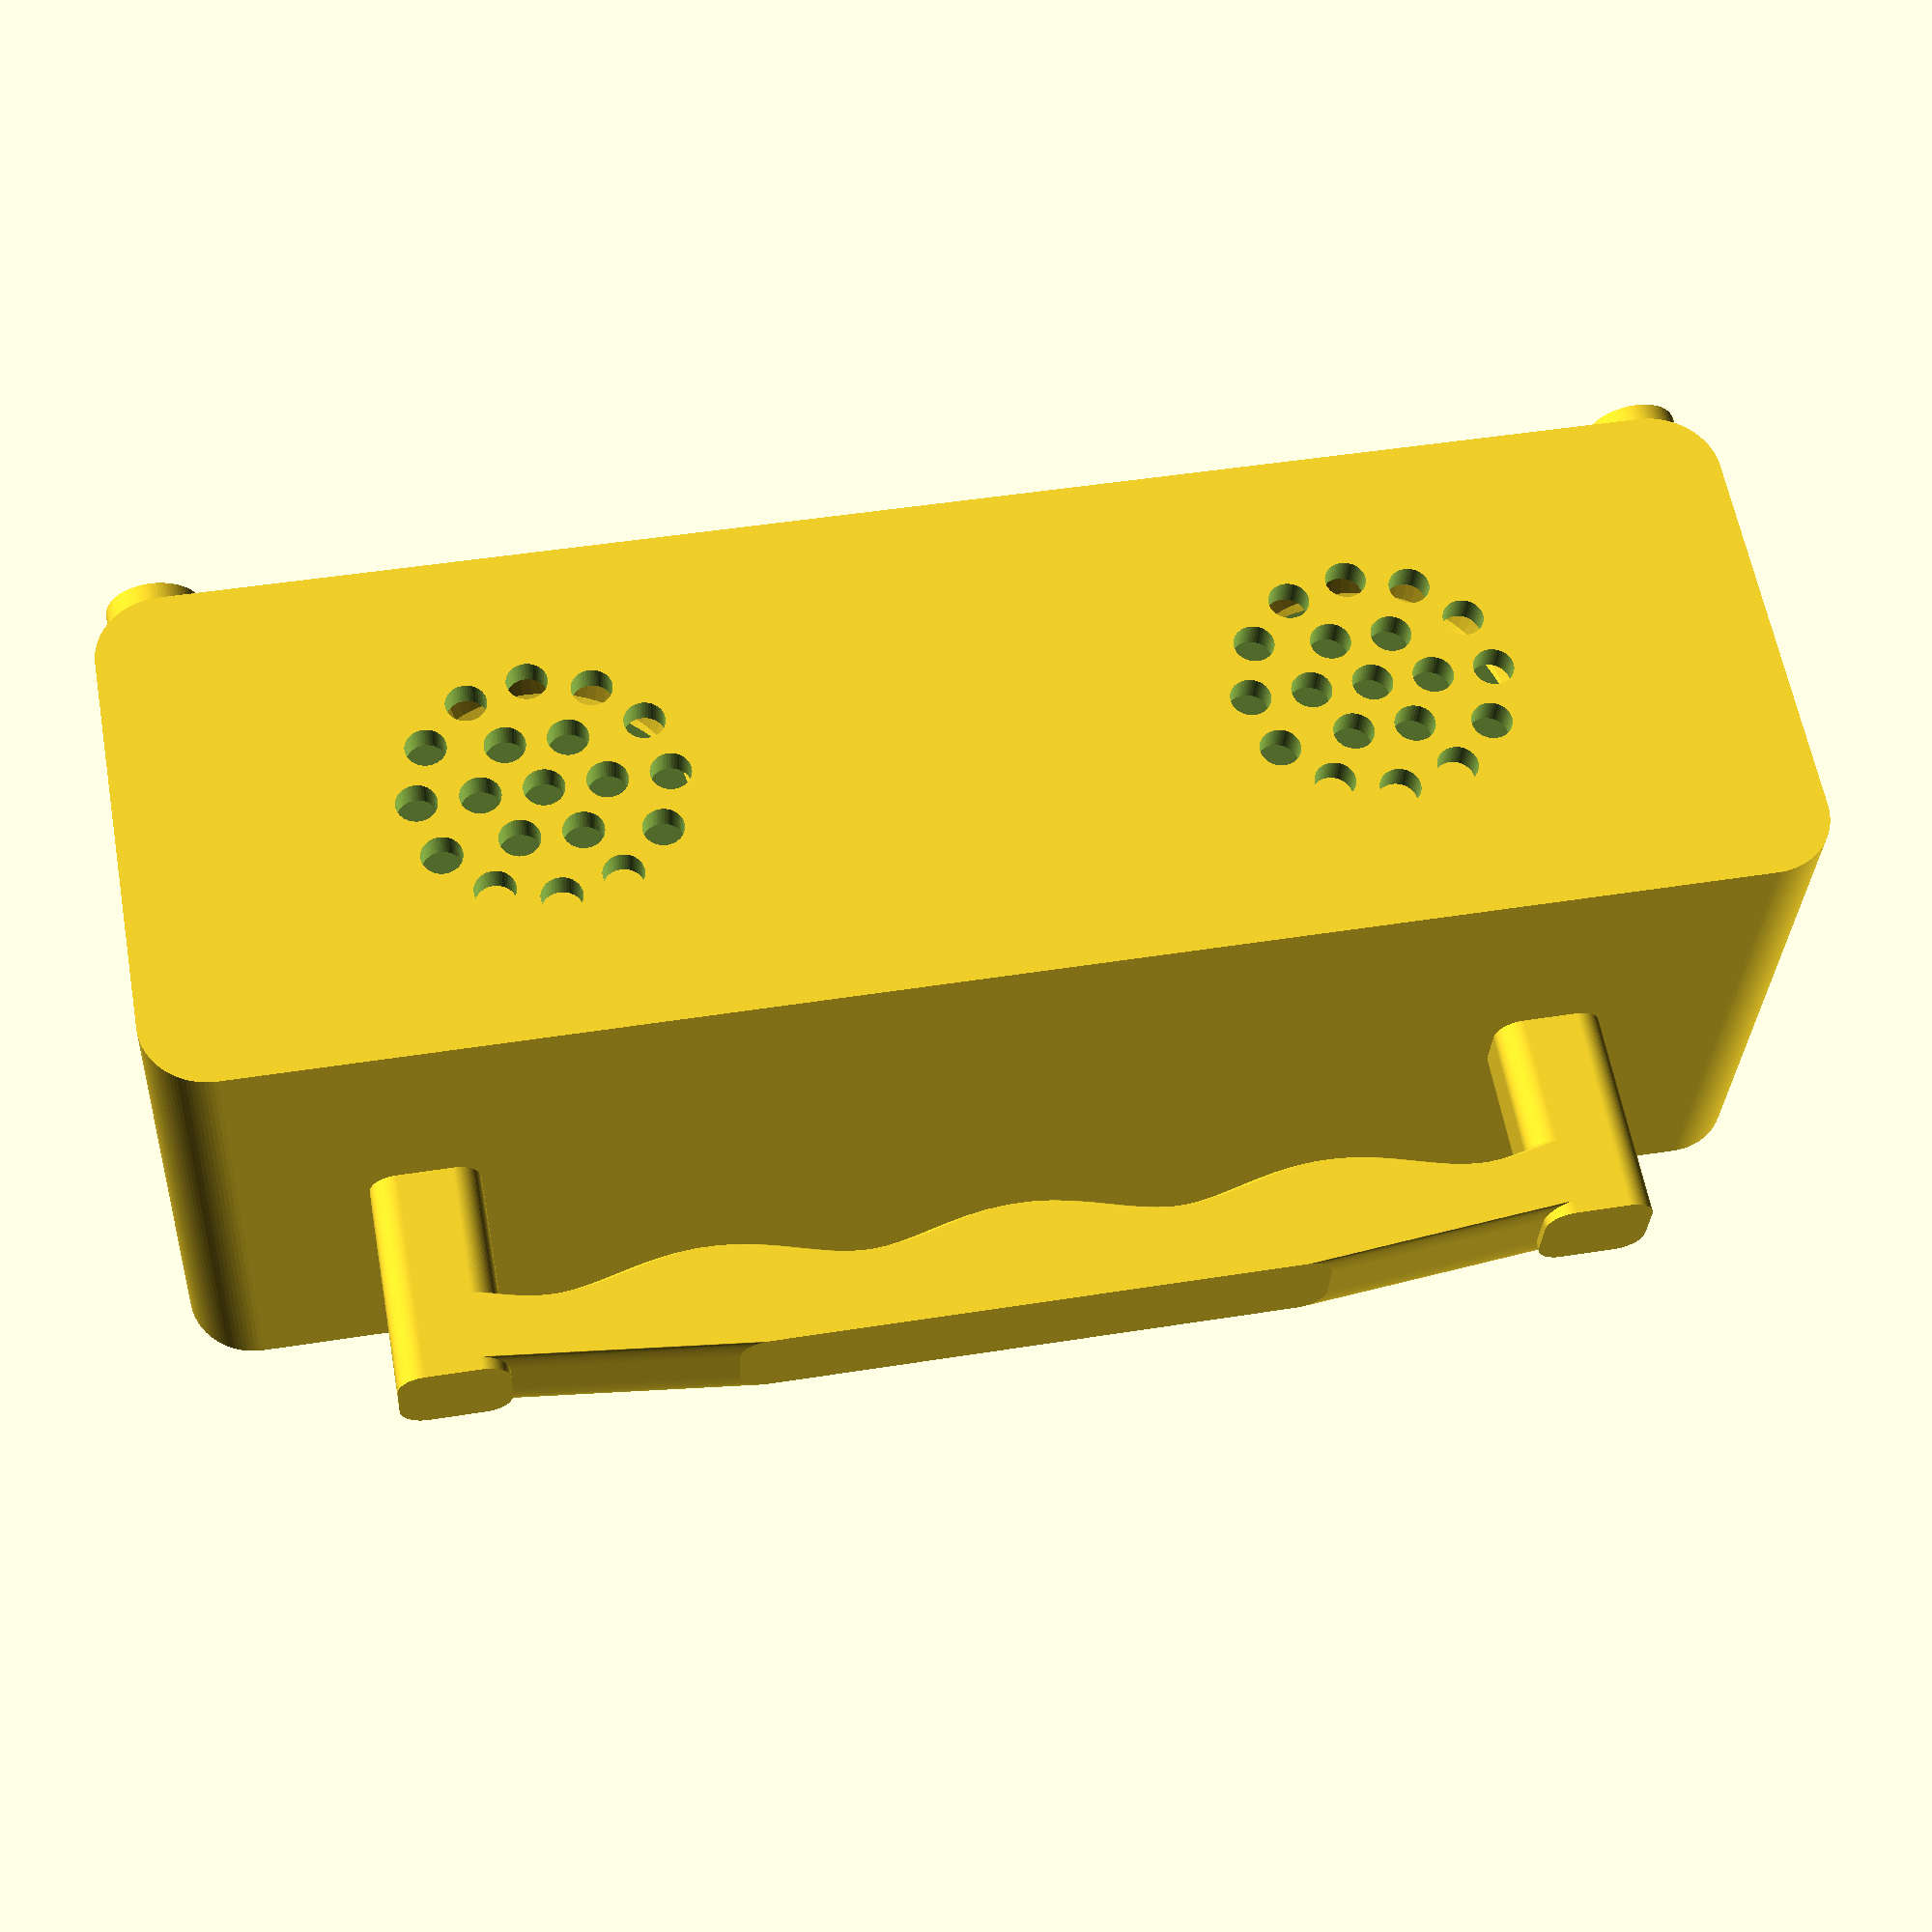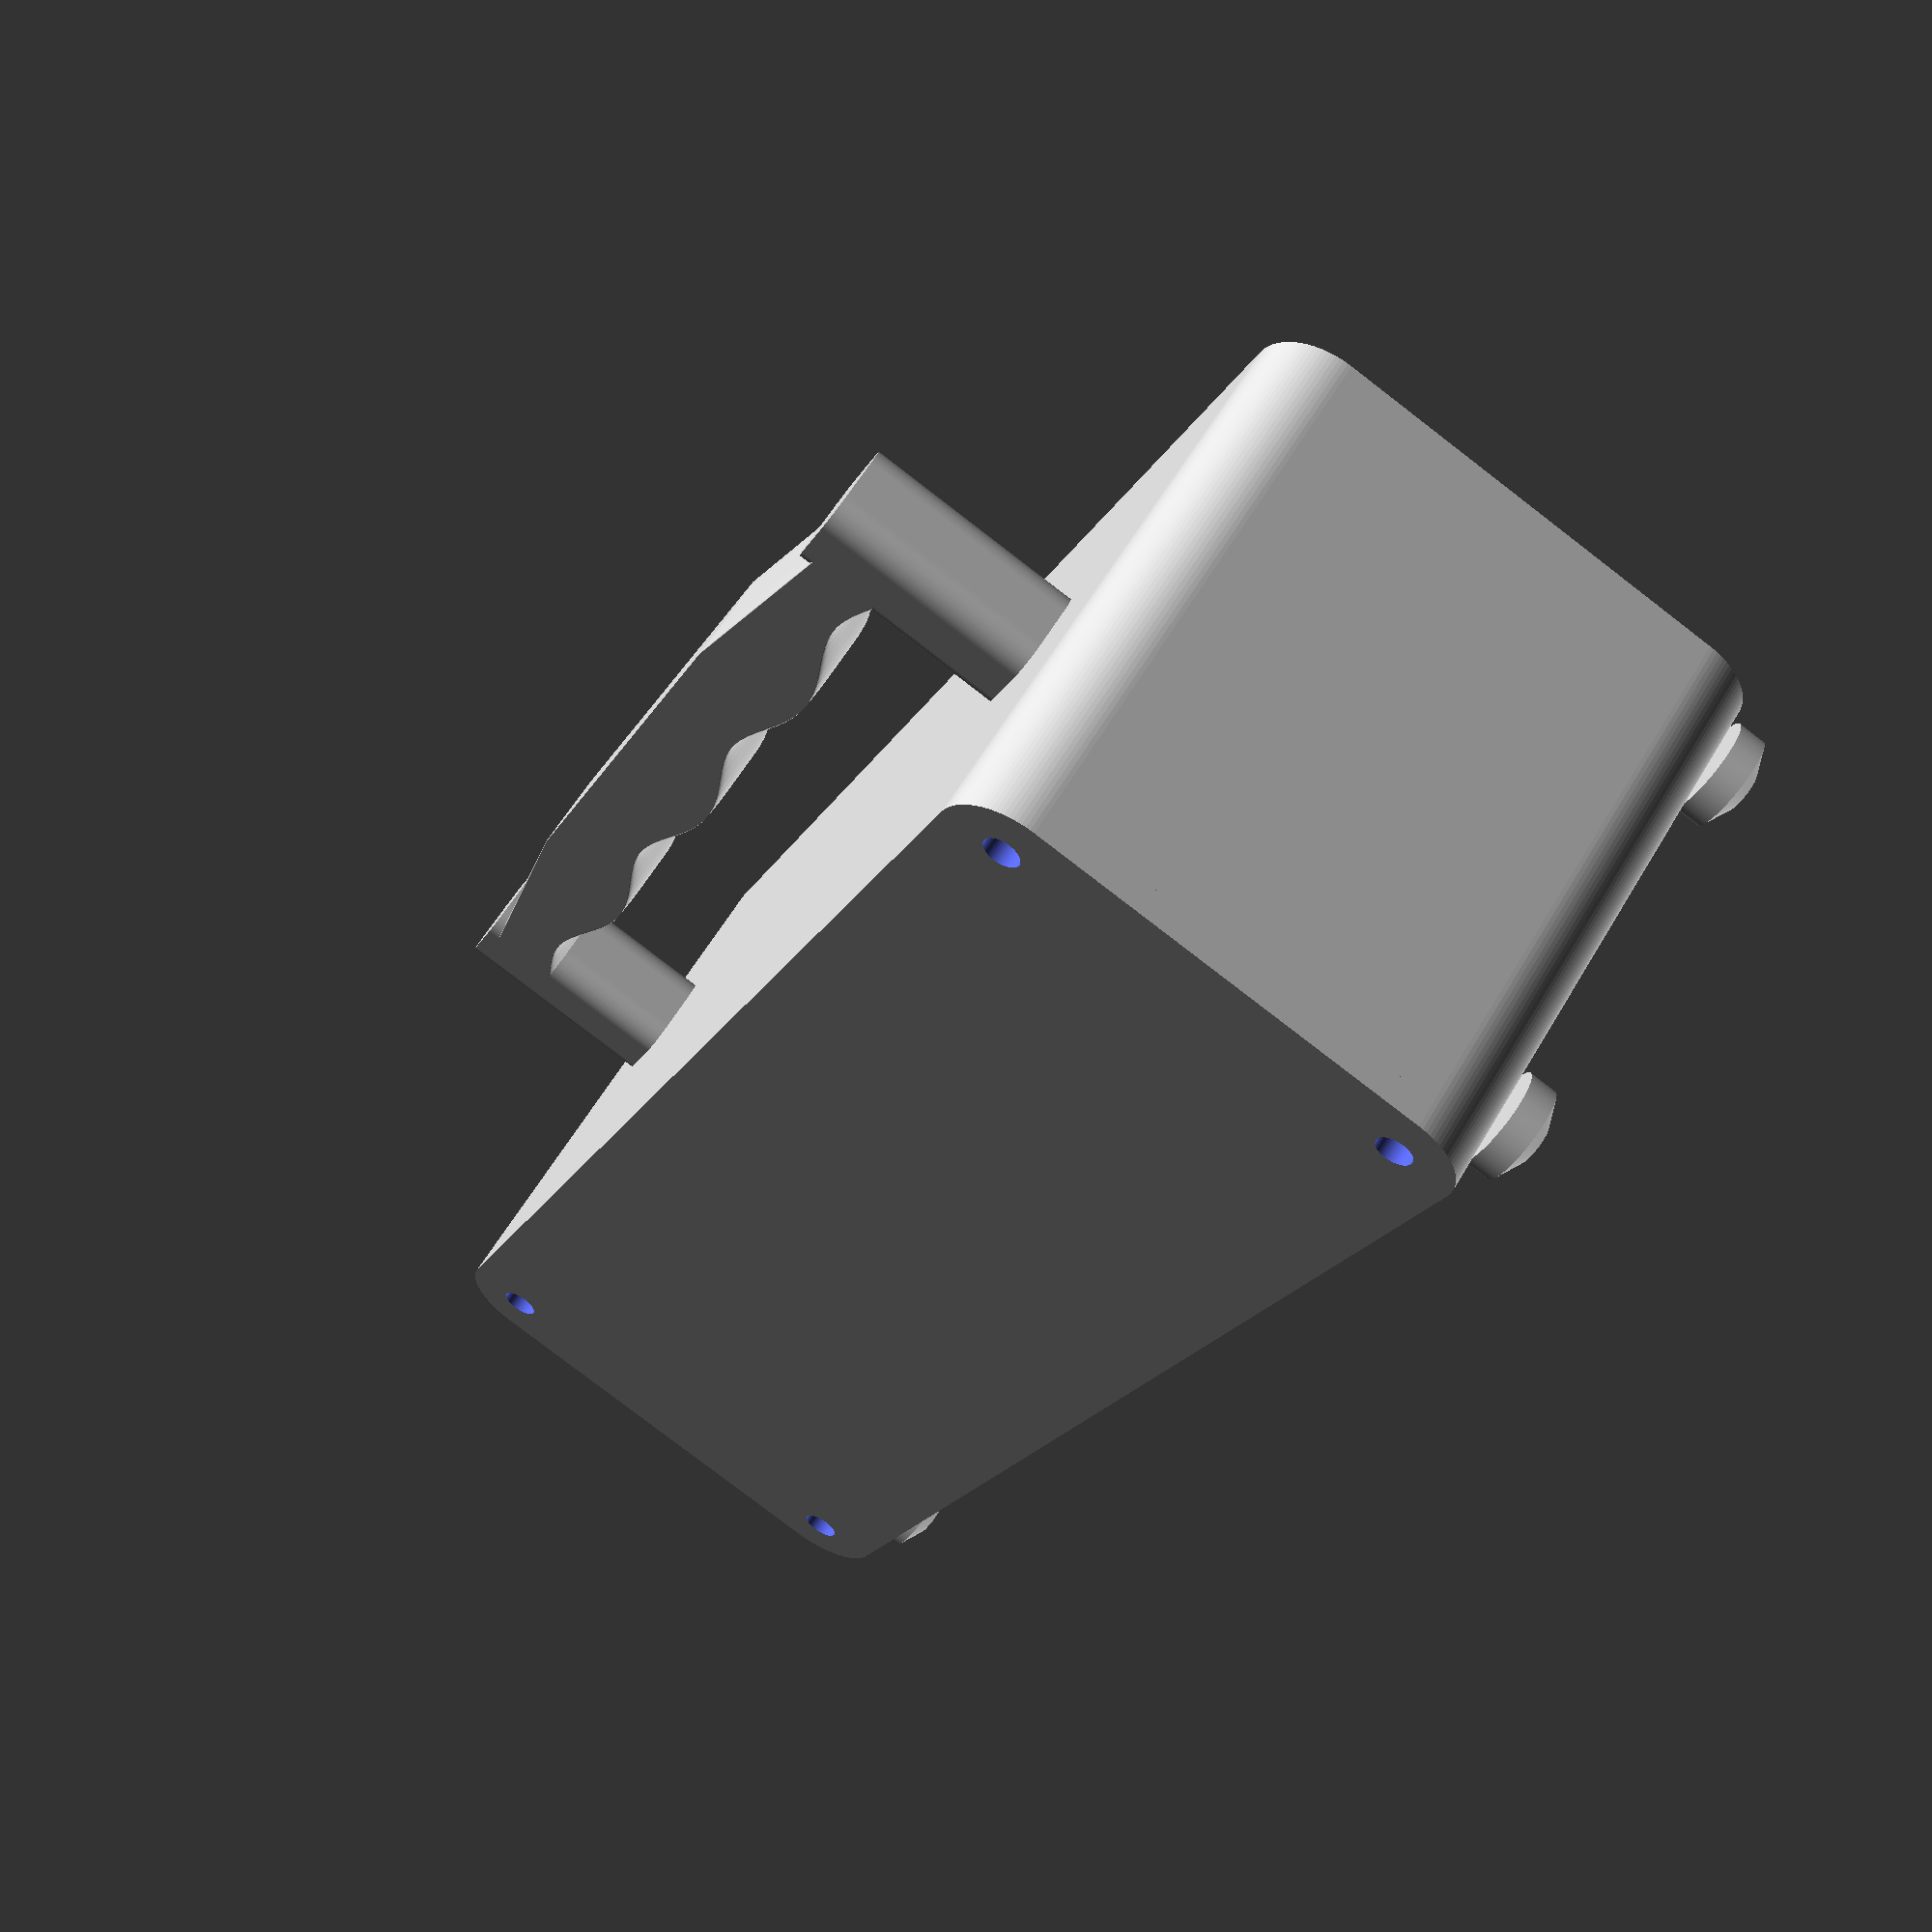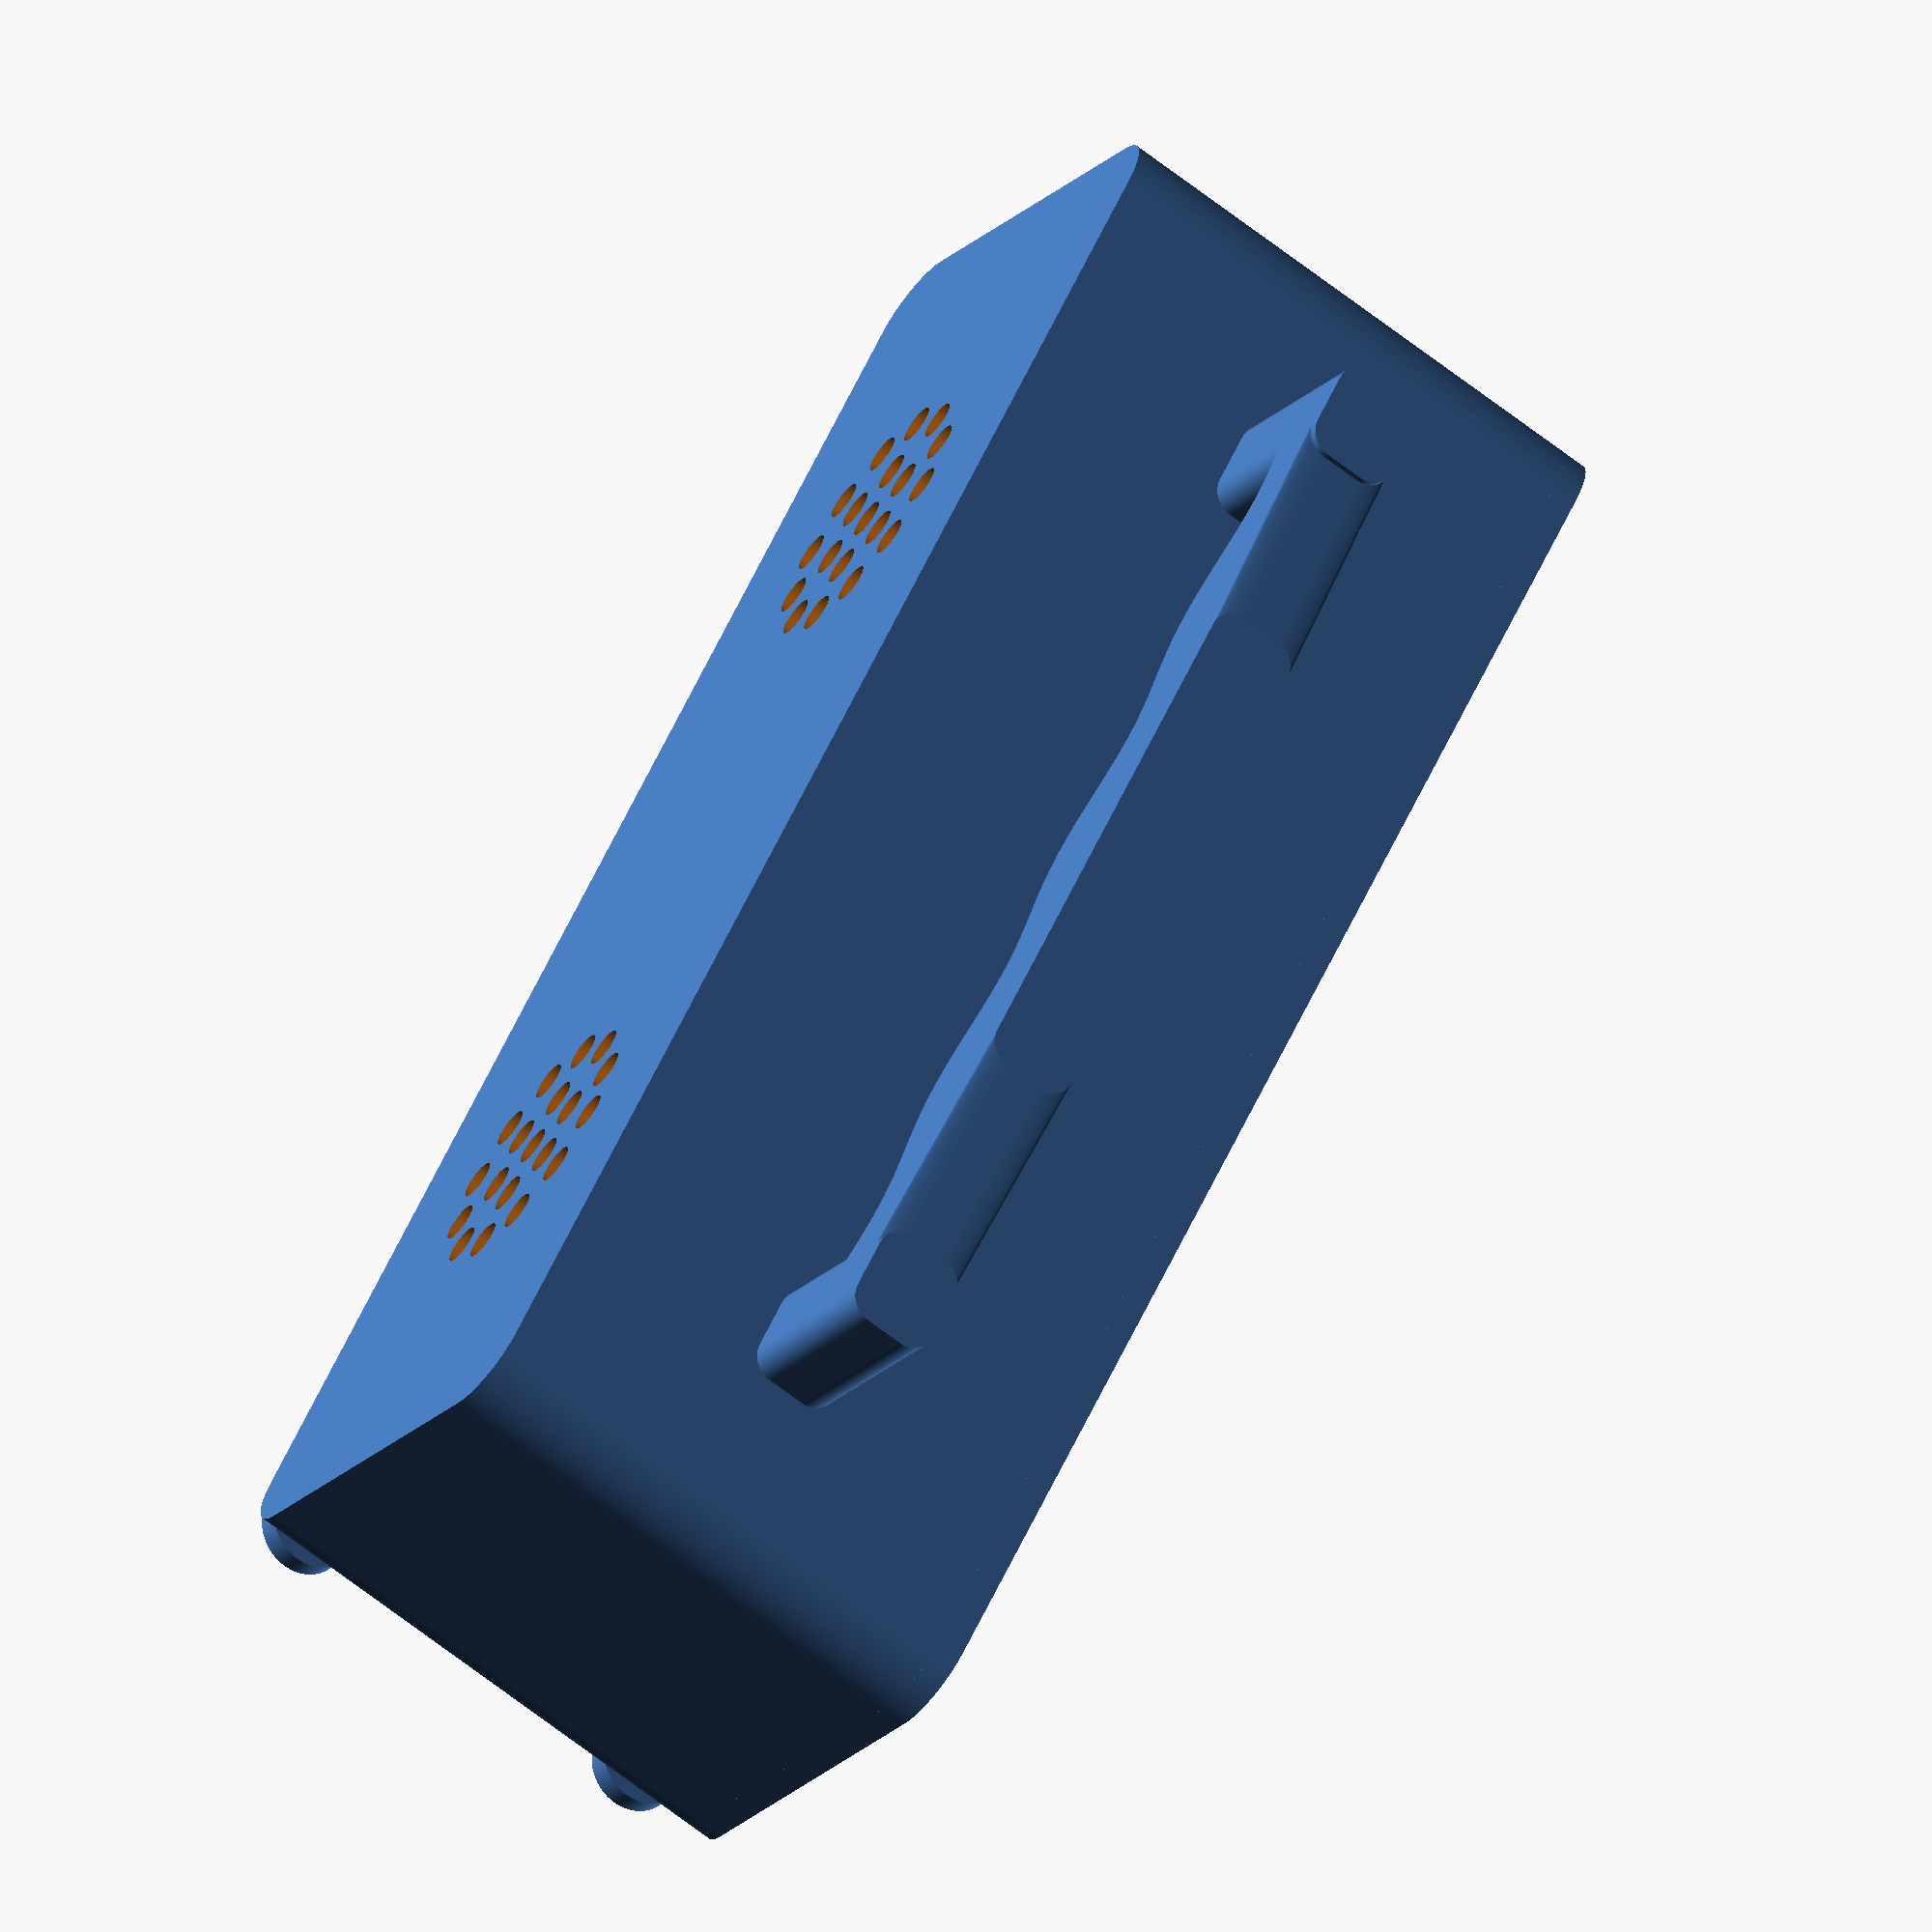
<openscad>
/**


/* -------------------------------------------------------------------------- */
/*                                 Parammeters                                */
/* -------------------------------------------------------------------------- */
$fn = 100;

box_l             = 120;
box_h             = 40;
box_w             = 40;
box_rounding      = 5;
box_thickness     = 2;
box_min_thickness = 1;

// --Speaker grill with holes params

grill_d      = 25;    // Same diameter as the speaker
grill_r      = grill_d / 2;
grill_hole_n = 20;
grill_hole_r = 1.5;

// --Speaker grill radial pattern params

grill_support_w        = 1;
grill_min_hole_spacing = 2;
grill_rev_step         = 45;

// --Speaker grill exotic pattern params

grill_exotic             = false;
grill_exotic_coef        = [ 1, 3 ];
grill_exotic_spacing     = 4;
grill_exotic_figure_step = 40;

// --Cantilever snap-fit params

canteliver_h            = 8;
canteliver_w            = 1;
canteliver_l            = 1;
canteliver_pivot_h      = 2;
canteliver_pivot_offset = 2;
canteliver_fillet       = 0.5;
canteliver_fillet_h     = 1;

// --Handle params

handle_x_offset = 6;
handle_y_offset = 10;
handle_z_offset = 2;

// --Screw holes params

screw_hole_support_r = 3.5;
screw_hole_r         = 1.5;

/* -------------------------------------------------------------------------- */
/*                               Complete Object                              */
/* -------------------------------------------------------------------------- */

box();

handle([ box_l / 8 + handle_x_offset, box_w / 2 - (handle_y_offset), -(box_h / 2 + handle_z_offset) ]);

for (x_off = [box_l / 4:box_l / 2:box_l - box_l / 4]) {
	speaker_support(tr = [ x_off, box_w / 2, box_thickness ]);
	// translate([ x_off, box_w / 2, 2 * box_thickness ]) cylinder(r = grill_r, h = box_thickness);    // NOTE - DEBUG
}

for (i = [0:1], j = [0:1]) {
	translate([ i * box_l, i * (box_w + canteliver_fillet_h), 0 ]) rotate([ 0, 0, i * 180 ]) {
		canteliver_snap_fit_w_release_male();
		canteliver_snap_fit_w_release_female();
	}
}

screw_holes();

rubber_feet();

box_cover();

/* -------------------------------------------------------------------------- */
/*                            Functions and modules                           */
/* -------------------------------------------------------------------------- */

/* ------------------------ Speaker grill with holes ------------------------ */
function lissajous_2D(r, t, f_cos, f_sin)    = [ r * cos(f_cos * t), r *sin(f_sin *t) ];
function lissajous_3D(r, t, u, f_cos, f_sin) = [ r * cos(f_cos * t), r *sin(f_sin *t), u ];

module speaker_grill_exotic(grill_r, grill_thickness, tr = [ 0, 0, 0 ]) {

	translate(tr)

	    difference() {

		// Bounds
		cylinder(r = grill_r, h = grill_thickness);

		for (rev = [0:grill_rev_step:360])
			// Figure
			rotate([ 0, 0, rev ]) {

				// Supports
				cube([ grill_r, grill_support_w, grill_thickness ]);

				// Lissajous pattern
				for (i = [grill_exotic_spacing:grill_r + grill_support_w])
					for (j = [0:grill_exotic_figure_step:360])

						if (i % grill_exotic_spacing == 0)
							translate(lissajous_3D(i, j, 0, grill_exotic_coef[0],
							                       grill_exotic_coef[1]))
							    cylinder(r = grill_hole_r, h = grill_thickness, $fn = 50);
			}
	}
}

module speaker_grill_radial(grill_r, grill_thickness, tr = [ 0, 0, 0 ]) {
	translate(tr)

	    difference() {
		// Bounds
		cylinder(r = grill_r, h = grill_thickness);

		grill_base_path = [for (i = [1:grill_r + grill_support_w]) for (j = [0:360])
		        lissajous_2D(i, j, 1, 1)];

		linear_extrude(height = grill_thickness) polygon(points = grill_base_path);

		for (a = [0:grill_rev_step:360])
			rotate([ 0, 0, a ]) cube([ grill_r, grill_support_w, grill_thickness ]);
	}
}

module speaker_grill_holes(r, thickness, tr = [ 0, 0, 0 ]) {
	translate(tr) {
		for (i = [0:2 * grill_hole_r + grill_hole_r:r])    //
			for (j = [0:180 / floor(i / grill_hole_r):360])
				translate([ i * cos(j), i * sin(j), -1 ])
				    cylinder(h = thickness + 2, r = grill_hole_r, $fn = 50);
	}
}

/* ----------------------------- Speaker support ---------------------------- */
module speaker_support(tr = [ 0, 0, 0 ], rot) {

	// Revolve around the Z axis
	//              [Z]
	//    ____       |

	//  /  ___\    __|__
	// /  / ======/=====\======
	// |  |_____ ( ( | ) )
	// |________|  ( | )
	//               |

	translate(tr)
	    difference() {
		rotate([ 0, 0, 60 ])
		    rotate_extrude(convexity = 10, angle = 180)
		        polygon(points = [
			        [ grill_r - 1, 5 ],
			        [ grill_r + 1, 4 ],
			        [ grill_r + 1, 2 ],
			        [ grill_r - 2, 2 ],
			        [ grill_r - 1, 0 ],
			        [ grill_r + 4, 0 ],
			        [ grill_r + 4, 4 ],
			        [ grill_r, 6 ],
		        ]);
	}
}

/* --------------------------------- Handle --------------------------------- */
module handle(tr = [ 0, 0, 0 ]) {

	minkowski() {
		rotate([ 180, 0, 0 ])
		    translate(tr) {
			linear_extrude(height = 3) polygon(points = [ for (i = [0:5:315])[i / 4, sin(4 * i) * 1], [ 78.75, 0 ], [ 78.75, 4 ], [ 58.75, 6 ], [ 20, 6 ], [ 0, 4 ], [ 0, 0 ] ]);
			translate([ -4, -10, 0 ]) cube(size = [ 4, 15, 3 ]);
			translate([ 78.75, -10, 0 ]) cube(size = [ 4, 15, 3 ]);
		}
		rotate([ 90, 0, 0 ]) cylinder(r = 2, h = 1);
	}
}

/* --------------------------------- Screws --------------------------------- */
module screw_holes(only_screws = false) {
	for (i = [0:1], j = [0:1]) {
		translate([
			i * (box_l - box_thickness - screw_hole_support_r * 2) + screw_hole_support_r + box_min_thickness,
			j * (box_w - box_thickness - screw_hole_support_r * 2) + screw_hole_support_r + box_min_thickness,
			0
		]) {
			difference() {
				if (!only_screws) translate([ 0, 0, box_thickness ]) cylinder(r = screw_hole_support_r, h = box_h - box_thickness);
				cylinder(r = screw_hole_r - 0.15, h = box_h + 0.1);    // NOTE  -0.15 is a hack to make the screw holes fit and 0.1 is also a hack to avoid ghost faces
			}
		}
	}
}

/* ----------------------------------- Box ---------------------------------- */
module box() {

	difference() {

		if (box_rounding >= box_w / 2)
			echo("box_rounding: The radius is too big | El radio es demasiado grande");

		minkowski() {
			translate([ box_rounding, box_rounding, 0 ]) cube(size = [
				box_l - 2 * box_rounding, box_w - 2 * box_rounding,
				box_h -
				box_min_thickness
			]);
			cylinder(r = box_rounding);
		}

		translate([ box_thickness, box_thickness, box_thickness ]) cube(size = [
			box_l - 2 * box_thickness, box_w - 2 * box_thickness, box_h - box_thickness + 1
		]);

		for (x_off = [box_l / 4:box_l / 2:box_l - box_l / 4]) {
			if (grill_exotic)
				speaker_grill_exotic(grill_r = grill_r, grill_thickness = box_thickness, tr = [ x_off, box_w / 2, 0 ]);
			else
				speaker_grill_holes(grill_r, box_thickness, tr = [ x_off, box_w / 2, 0 ]);
		}
	}
}

/* --------------------------- Cantilever snap-fit -------------------------- */
module canteliver_snap_fit_w_release_male(fillet_offset = 0) {
	// Snap joints
	minkowski() {
		union() {
			translate([ 2 * box_thickness + canteliver_l / 2, box_w / 2 - canteliver_l + canteliver_fillet_h, box_h - canteliver_h ]) rotate([ 0, 2, 0 ]) cube(size = [
				canteliver_l, canteliver_w, canteliver_h
			]);
			translate([ box_thickness + canteliver_pivot_offset + canteliver_l / 2, box_w / 2 - canteliver_l + canteliver_fillet_h, box_h - canteliver_h ]) rotate([ 0, -30, 0 ]) cube(size = [
				canteliver_l, canteliver_w, canteliver_pivot_h + fillet_offset
			]);
		}
		rotate([ 90, 0, 0 ]) cylinder(r = canteliver_fillet, h = canteliver_fillet_h);
	}
}

module canteliver_snap_fit_w_release_female() {
	difference() {
		// Wall
		translate([ box_thickness, box_w / 2 - 2 * canteliver_l, box_thickness ])
		    cube(size = [
			    box_thickness, 4 * canteliver_w, box_h - box_thickness
		    ]);

		translate([ box_thickness + canteliver_fillet, box_w / 2 - canteliver_l, box_h - (canteliver_h / 2 + canteliver_fillet_h) ])
		    rotate([ 0, 75, 0 ])
		        cube(size = [
			        canteliver_l + 3, canteliver_fillet_h + canteliver_w, canteliver_pivot_h + canteliver_h
		        ]);
	}
}

/* -------------------------------- Box cover ------------------------------- */
module box_cover() {
	difference() {

		minkowski() {

			if (box_rounding >= box_w / 2)
				echo("box_rounding: The radius is too big| El radio es demasiado grande");

			box_thickness = box_thickness - box_min_thickness < box_min_thickness
			                    ? box_min_thickness
			                    : box_thickness - box_min_thickness;

			translate([ box_rounding, box_rounding, box_h ]) cube(size = [
				box_l - 2 * box_rounding, box_w - 2 * box_rounding, box_thickness
			]);

			cylinder(r = box_rounding);
		}

		// Screw holes
		translate([ 0, 0, box_thickness ]) screw_holes(only_screws = true);
	}
}

/* ------------------------------ "Rubber feet" ----------------------------- */
module rubber_feet() {
	for (i = [0:1], j = [0:1]) {
		rotate([ 90, 0, 0 ])
		    translate([
			    i * (box_l - box_thickness - screw_hole_support_r * 2) + screw_hole_support_r + box_min_thickness,
			    j * (box_w - box_thickness - screw_hole_support_r * 2) + screw_hole_support_r + box_min_thickness,
			    -box_w
		    ]) {
			hull() {
				translate([ 0, 0, -box_thickness ]) cylinder(r = screw_hole_support_r, h = box_thickness);
				translate([ 0, 0, -box_thickness - 1 ]) cylinder(r = screw_hole_r, h = box_thickness + 1);
			}
		}
	}
}

/* ------------------------------ Music symbol ------------------------------ */
module music_symbol() {
	difference() {
		circle(5);                                                                 // Crea un círculo
		translate([ 0, 0, -1 ]) circle(4);                                         // Crea un círculo más pequeño en el centro
		translate([ 0, 0, -2 ]) cylinder(h = 6, r1 = 0, r2 = 4, center = true);    // Agrega un trazo vertical
	}
}

// music_symbol();
</openscad>
<views>
elev=30.1 azim=10.4 roll=177.1 proj=p view=wireframe
elev=301.9 azim=113.8 roll=29.9 proj=p view=solid
elev=247.2 azim=227.8 roll=307.9 proj=o view=wireframe
</views>
